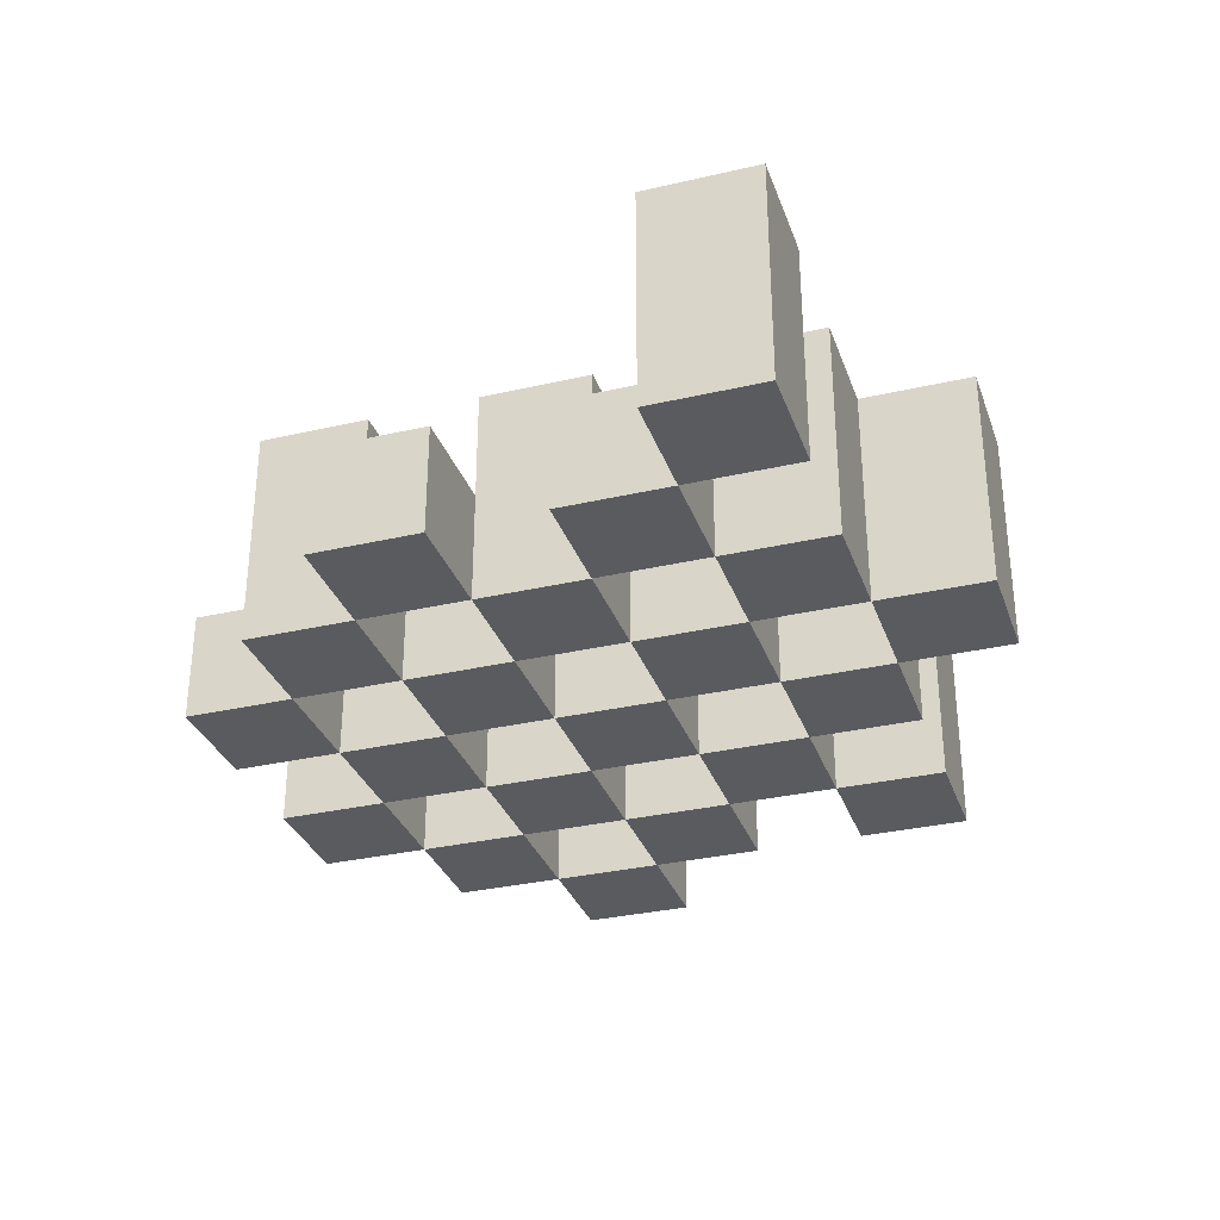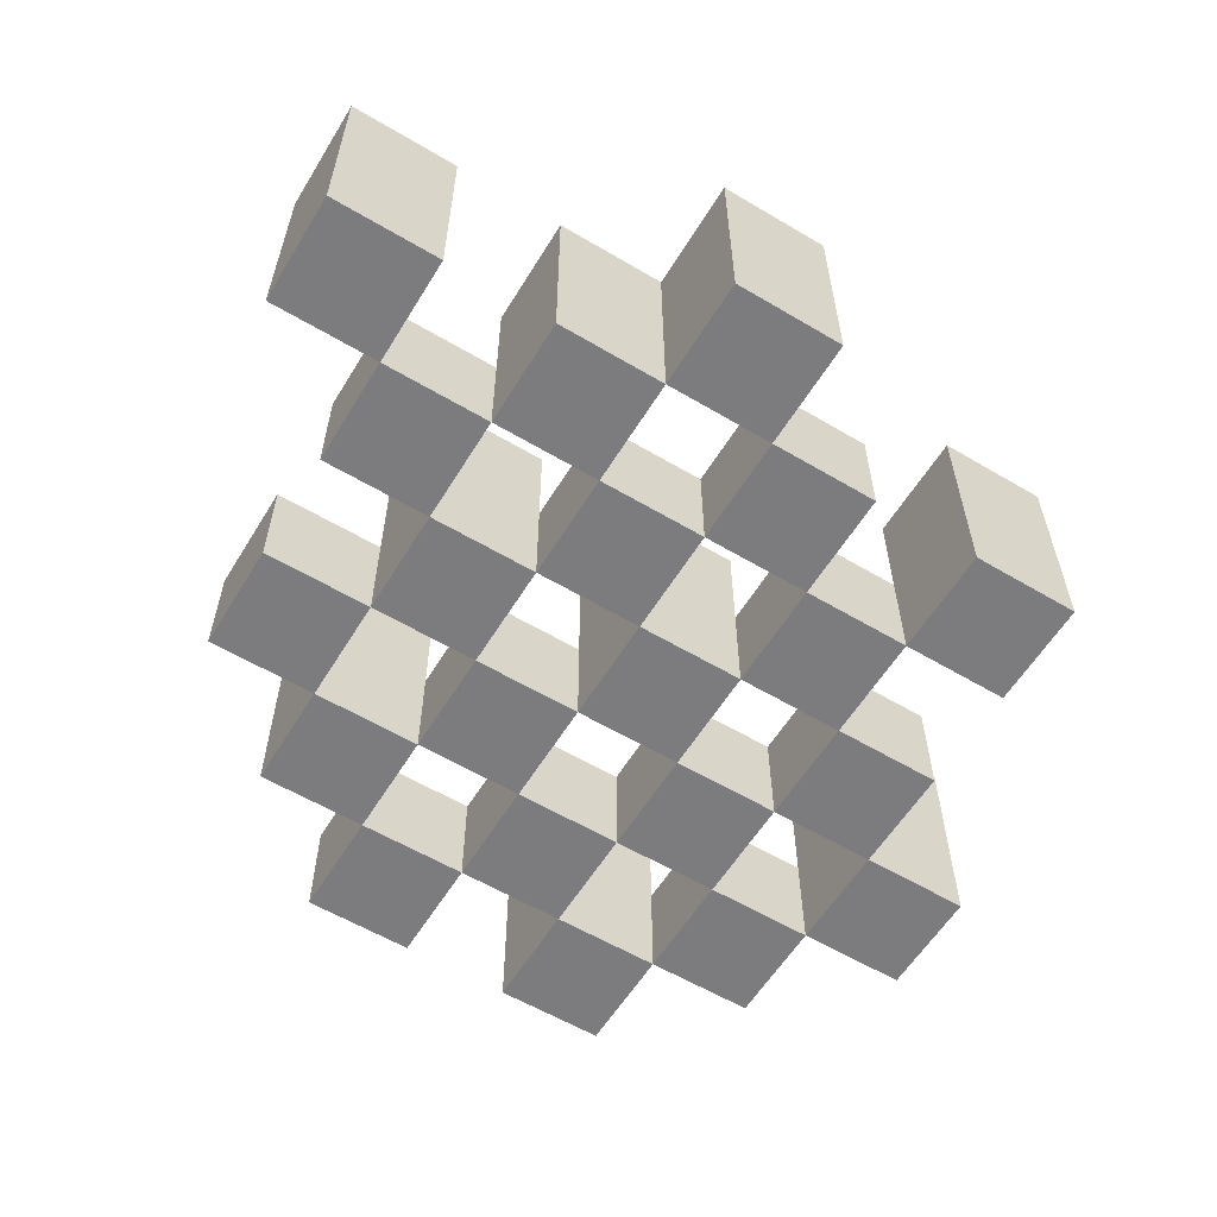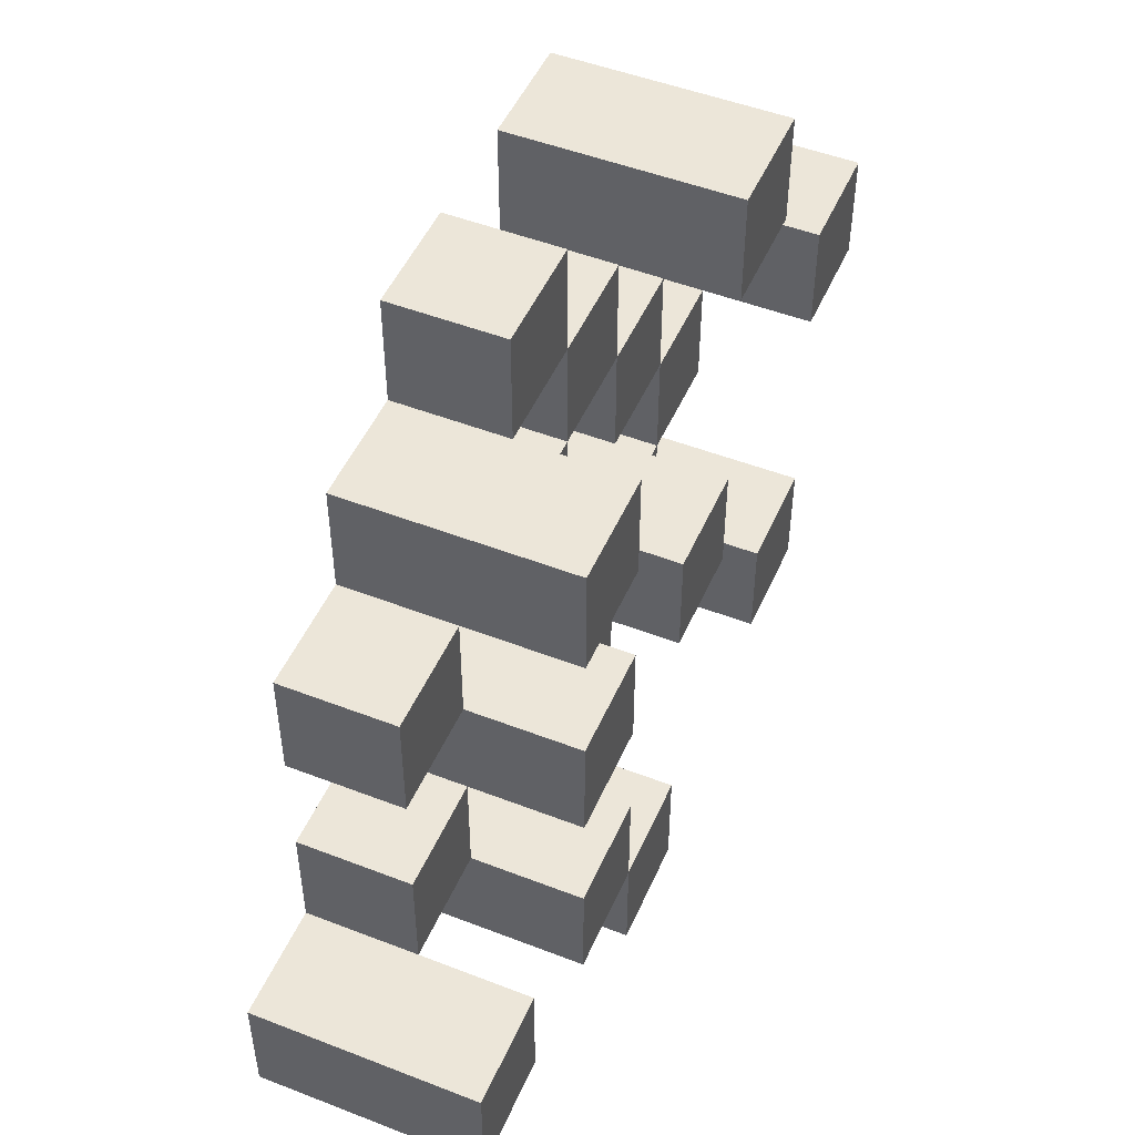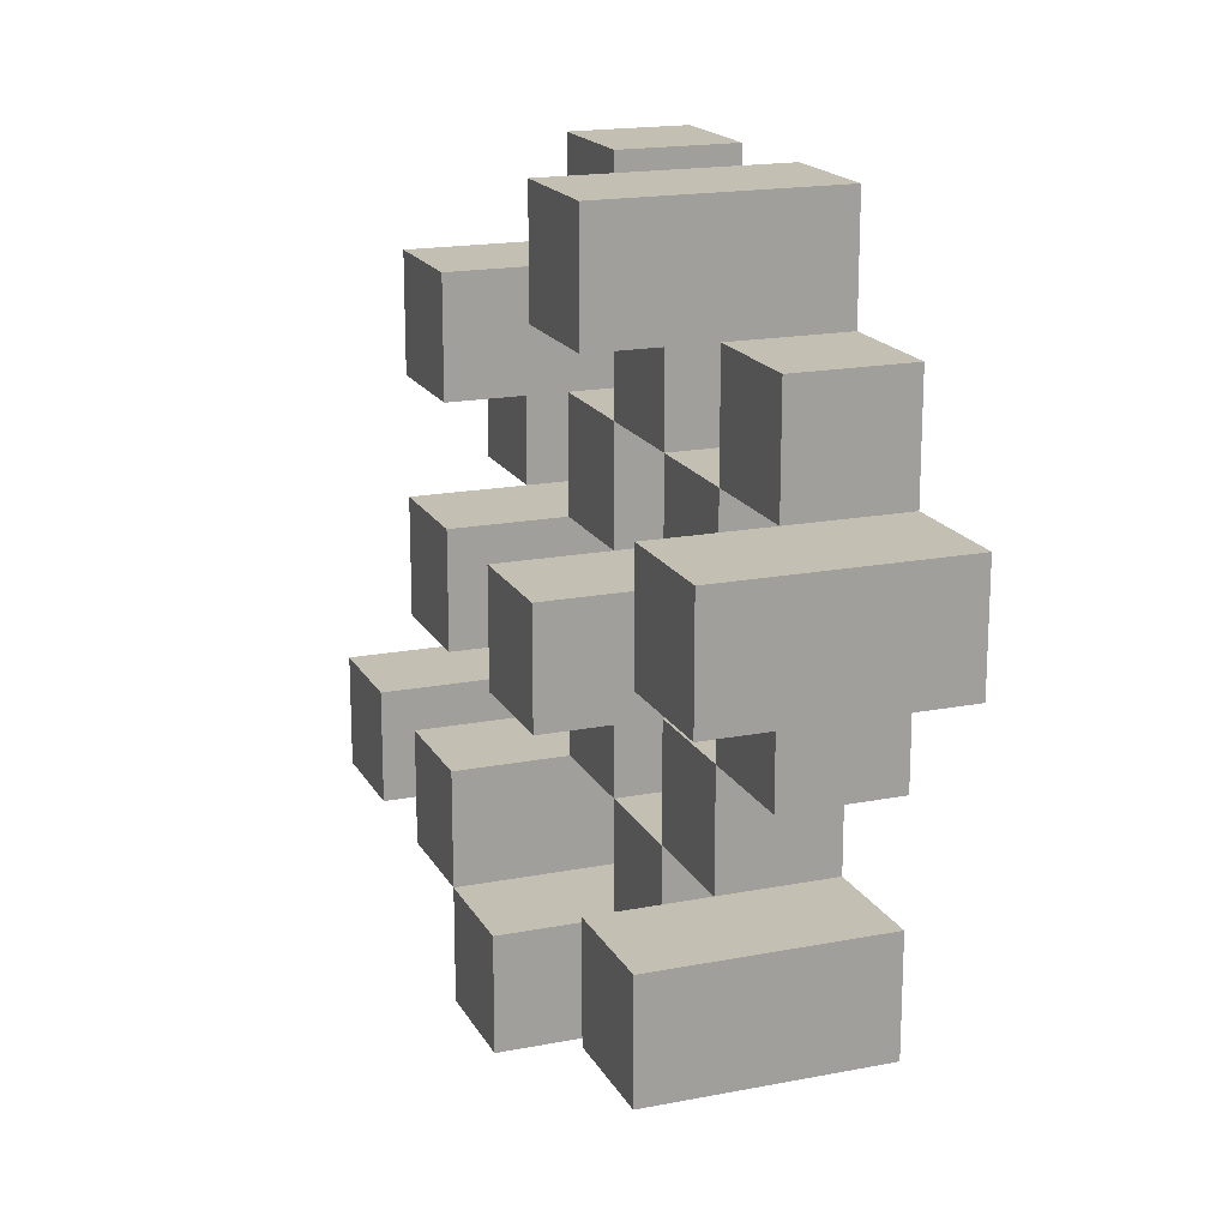
<metadata>
{"format":"obj","ext":"obj","renderer":"f3d","projection":"perspective","resolution":1024,"background":"white","views":[{"elev":-32.1,"azim":108.0,"up":"+Y"},{"elev":-58.9,"azim":148.6,"up":"+Y"},{"elev":49.5,"azim":113.2,"up":"+Z"},{"elev":17.9,"azim":-110.8,"up":"+Z"}]}
</metadata>
<code>
o
v 25 0.9 9
v 25 0.9 8.9
v 25 1.1 9
v 25 1.1 8.9
v 25.1 0.9 9.1
v 25.1 0.9 9
v 25.1 0.9 8.9
v 25.1 0.9 8.8
v 25.1 0.9 8.7
v 25.1 0.9 8.6
v 25.1 1 9.1
v 25.1 1 9
v 25.1 1 8.9
v 25.1 1 8.8
v 25.1 1.1 8.7
v 25.1 1.1 8.6
v 25.2 0.9 9.2
v 25.2 0.9 9.1
v 25.2 0.9 9
v 25.2 0.9 8.9
v 25.2 0.9 8.8
v 25.2 0.9 8.7
v 25.2 1 9.1
v 25.2 1 9
v 25.2 1 8.9
v 25.2 1 8.8
v 25.2 1 8.7
v 25.2 1.1 9.2
v 25.2 1.1 9.1
v 25.3 0.9 9.1
v 25.3 0.9 9
v 25.3 0.9 8.9
v 25.3 0.9 8.8
v 25.3 0.9 8.7
v 25.3 0.9 8.6
v 25.3 1 9.1
v 25.3 1 9
v 25.3 1 8.9
v 25.3 1 8.8
v 25.3 1 8.7
v 25.3 1 8.6
v 25.3 1.1 8.9
v 25.3 1.1 8.8
v 25.4 0.9 9.2
v 25.4 0.9 9.1
v 25.4 0.9 9
v 25.4 0.9 8.9
v 25.4 0.9 8.8
v 25.4 0.9 8.7
v 25.4 0.9 8.6
v 25.4 0.9 8.5
v 25.4 1 9.2
v 25.4 1 9.1
v 25.4 1 9
v 25.4 1 8.9
v 25.4 1 8.8
v 25.4 1 8.7
v 25.4 1 8.6
v 25.4 1.1 8.6
v 25.4 1.1 8.5
v 25.5 0.9 9.1
v 25.5 0.9 9
v 25.5 0.9 8.9
v 25.5 0.9 8.8
v 25.5 0.9 8.7
v 25.5 0.9 8.6
v 25.5 1 9.1
v 25.5 1 9
v 25.5 1 8.9
v 25.5 1 8.8
v 25.5 1 8.7
v 25.5 1.1 9.1
v 25.5 1.1 9
v 25.5 1.1 8.9
v 25.5 1.1 8.8
v 25.5 1.1 8.7
v 25.5 1.1 8.6
v 25.6 0.9 9
v 25.6 0.9 8.9
v 25.6 0.9 8.8
v 25.6 0.9 8.7
v 25.6 1 9
v 25.6 1 8.9
v 25.6 1 8.8
v 25.6 1 8.7
v 25.7 0.9 8.7
v 25.7 0.9 8.6
v 25.7 1 8.7
v 25.7 1.1 8.7
v 25.7 1.1 8.6
v 25.1 0.9 9
v 25.1 0.9 8.9
v 25.1 1 9
v 25.1 1 8.9
v 25.1 1.1 9
v 25.1 1.1 8.9
v 25.2 0.9 9.1
v 25.2 0.9 9
v 25.2 0.9 8.9
v 25.2 0.9 8.8
v 25.2 0.9 8.7
v 25.2 0.9 8.6
v 25.2 1 9.1
v 25.2 1 9
v 25.2 1 8.9
v 25.2 1 8.8
v 25.2 1 8.7
v 25.2 1.1 8.7
v 25.2 1.1 8.6
v 25.3 0.9 9.2
v 25.3 0.9 9.1
v 25.3 0.9 9
v 25.3 0.9 8.9
v 25.3 0.9 8.8
v 25.3 0.9 8.7
v 25.3 1 9.1
v 25.3 1 9
v 25.3 1 8.9
v 25.3 1 8.8
v 25.3 1 8.7
v 25.3 1.1 9.2
v 25.3 1.1 9.1
v 25.4 0.9 9.1
v 25.4 0.9 9
v 25.4 0.9 8.9
v 25.4 0.9 8.8
v 25.4 0.9 8.7
v 25.4 0.9 8.6
v 25.4 1 9.1
v 25.4 1 9
v 25.4 1 8.9
v 25.4 1 8.8
v 25.4 1 8.7
v 25.4 1 8.6
v 25.4 1.1 8.9
v 25.4 1.1 8.8
v 25.5 0.9 9.2
v 25.5 0.9 9.1
v 25.5 0.9 9
v 25.5 0.9 8.9
v 25.5 0.9 8.8
v 25.5 0.9 8.7
v 25.5 0.9 8.6
v 25.5 0.9 8.5
v 25.5 1 9.2
v 25.5 1 9.1
v 25.5 1 9
v 25.5 1 8.9
v 25.5 1 8.8
v 25.5 1 8.7
v 25.5 1.1 8.6
v 25.5 1.1 8.5
v 25.6 0.9 9.1
v 25.6 0.9 9
v 25.6 0.9 8.9
v 25.6 0.9 8.8
v 25.6 0.9 8.7
v 25.6 0.9 8.6
v 25.6 1 9
v 25.6 1 8.9
v 25.6 1 8.8
v 25.6 1 8.7
v 25.6 1.1 9.1
v 25.6 1.1 9
v 25.6 1.1 8.9
v 25.6 1.1 8.8
v 25.6 1.1 8.7
v 25.6 1.1 8.6
v 25.7 0.9 9
v 25.7 0.9 8.9
v 25.7 0.9 8.8
v 25.7 0.9 8.7
v 25.7 1 9
v 25.7 1 8.9
v 25.7 1 8.8
v 25.7 1 8.7
v 25.8 0.9 8.7
v 25.8 0.9 8.6
v 25.8 1.1 8.7
v 25.8 1.1 8.6
v 25.2 0.9 9.2
v 25.2 1.1 9.2
v 25.3 0.9 9.2
v 25.3 1.1 9.2
v 25.4 0.9 9.2
v 25.4 1 9.2
v 25.5 0.9 9.2
v 25.5 1 9.2
v 25.1 0.9 9.1
v 25.1 1 9.1
v 25.2 0.9 9.1
v 25.2 1 9.1
v 25.3 0.9 9.1
v 25.3 1 9.1
v 25.4 0.9 9.1
v 25.4 1 9.1
v 25.5 0.9 9.1
v 25.5 1 9.1
v 25.5 1.1 9.1
v 25.6 0.9 9.1
v 25.6 1.1 9.1
v 25 0.9 9
v 25 1.1 9
v 25.1 0.9 9
v 25.1 1 9
v 25.1 1.1 9
v 25.2 0.9 9
v 25.2 1 9
v 25.3 0.9 9
v 25.3 1 9
v 25.4 0.9 9
v 25.4 1 9
v 25.5 0.9 9
v 25.5 1 9
v 25.6 0.9 9
v 25.6 1 9
v 25.7 0.9 9
v 25.7 1 9
v 25.1 0.9 8.9
v 25.1 1 8.9
v 25.2 0.9 8.9
v 25.2 1 8.9
v 25.3 0.9 8.9
v 25.3 1 8.9
v 25.3 1.1 8.9
v 25.4 0.9 8.9
v 25.4 1 8.9
v 25.4 1.1 8.9
v 25.5 0.9 8.9
v 25.5 1 8.9
v 25.5 1.1 8.9
v 25.6 0.9 8.9
v 25.6 1 8.9
v 25.6 1.1 8.9
v 25.2 0.9 8.8
v 25.2 1 8.8
v 25.3 0.9 8.8
v 25.3 1 8.8
v 25.4 0.9 8.8
v 25.4 1 8.8
v 25.5 0.9 8.8
v 25.5 1 8.8
v 25.6 0.9 8.8
v 25.6 1 8.8
v 25.7 0.9 8.8
v 25.7 1 8.8
v 25.1 0.9 8.7
v 25.1 1.1 8.7
v 25.2 0.9 8.7
v 25.2 1 8.7
v 25.2 1.1 8.7
v 25.3 0.9 8.7
v 25.3 1 8.7
v 25.4 0.9 8.7
v 25.4 1 8.7
v 25.5 0.9 8.7
v 25.5 1 8.7
v 25.5 1.1 8.7
v 25.6 0.9 8.7
v 25.6 1 8.7
v 25.6 1.1 8.7
v 25.7 0.9 8.7
v 25.7 1 8.7
v 25.7 1.1 8.7
v 25.8 0.9 8.7
v 25.8 1.1 8.7
v 25.4 0.9 8.6
v 25.4 1 8.6
v 25.4 1.1 8.6
v 25.5 0.9 8.6
v 25.5 1.1 8.6
v 25.2 0.9 9.1
v 25.2 1 9.1
v 25.2 1.1 9.1
v 25.3 0.9 9.1
v 25.3 1 9.1
v 25.3 1.1 9.1
v 25.4 0.9 9.1
v 25.4 1 9.1
v 25.5 0.9 9.1
v 25.5 1 9.1
v 25.1 0.9 9
v 25.1 1 9
v 25.2 0.9 9
v 25.2 1 9
v 25.3 0.9 9
v 25.3 1 9
v 25.4 0.9 9
v 25.4 1 9
v 25.5 0.9 9
v 25.5 1 9
v 25.5 1.1 9
v 25.6 0.9 9
v 25.6 1 9
v 25.6 1.1 9
v 25 0.9 8.9
v 25 1.1 8.9
v 25.1 0.9 8.9
v 25.1 1 8.9
v 25.1 1.1 8.9
v 25.2 0.9 8.9
v 25.2 1 8.9
v 25.3 0.9 8.9
v 25.3 1 8.9
v 25.4 0.9 8.9
v 25.4 1 8.9
v 25.5 0.9 8.9
v 25.5 1 8.9
v 25.6 0.9 8.9
v 25.6 1 8.9
v 25.7 0.9 8.9
v 25.7 1 8.9
v 25.1 0.9 8.8
v 25.1 1 8.8
v 25.2 0.9 8.8
v 25.2 1 8.8
v 25.3 0.9 8.8
v 25.3 1 8.8
v 25.3 1.1 8.8
v 25.4 0.9 8.8
v 25.4 1 8.8
v 25.4 1.1 8.8
v 25.5 0.9 8.8
v 25.5 1 8.8
v 25.5 1.1 8.8
v 25.6 0.9 8.8
v 25.6 1 8.8
v 25.6 1.1 8.8
v 25.2 0.9 8.7
v 25.2 1 8.7
v 25.3 0.9 8.7
v 25.3 1 8.7
v 25.4 0.9 8.7
v 25.4 1 8.7
v 25.5 0.9 8.7
v 25.5 1 8.7
v 25.6 0.9 8.7
v 25.6 1 8.7
v 25.7 0.9 8.7
v 25.7 1 8.7
v 25.1 0.9 8.6
v 25.1 1.1 8.6
v 25.2 0.9 8.6
v 25.2 1.1 8.6
v 25.3 0.9 8.6
v 25.3 1 8.6
v 25.4 0.9 8.6
v 25.4 1 8.6
v 25.5 0.9 8.6
v 25.5 1.1 8.6
v 25.6 0.9 8.6
v 25.6 1.1 8.6
v 25.7 0.9 8.6
v 25.7 1.1 8.6
v 25.8 0.9 8.6
v 25.8 1.1 8.6
v 25.4 0.9 8.5
v 25.4 1.1 8.5
v 25.5 0.9 8.5
v 25.5 1.1 8.5
v 25.2 0.9 9.2
v 25.3 0.9 9.2
v 25.4 0.9 9.2
v 25.5 0.9 9.2
v 25.1 0.9 9.1
v 25.2 0.9 9.1
v 25.3 0.9 9.1
v 25.4 0.9 9.1
v 25.5 0.9 9.1
v 25.6 0.9 9.1
v 25 0.9 9
v 25.1 0.9 9
v 25.2 0.9 9
v 25.3 0.9 9
v 25.4 0.9 9
v 25.5 0.9 9
v 25.6 0.9 9
v 25.7 0.9 9
v 25 0.9 8.9
v 25.1 0.9 8.9
v 25.2 0.9 8.9
v 25.3 0.9 8.9
v 25.4 0.9 8.9
v 25.5 0.9 8.9
v 25.6 0.9 8.9
v 25.7 0.9 8.9
v 25.1 0.9 8.8
v 25.2 0.9 8.8
v 25.3 0.9 8.8
v 25.4 0.9 8.8
v 25.5 0.9 8.8
v 25.6 0.9 8.8
v 25.7 0.9 8.8
v 25.1 0.9 8.7
v 25.2 0.9 8.7
v 25.3 0.9 8.7
v 25.4 0.9 8.7
v 25.5 0.9 8.7
v 25.6 0.9 8.7
v 25.7 0.9 8.7
v 25.8 0.9 8.7
v 25.1 0.9 8.6
v 25.2 0.9 8.6
v 25.3 0.9 8.6
v 25.4 0.9 8.6
v 25.5 0.9 8.6
v 25.6 0.9 8.6
v 25.7 0.9 8.6
v 25.8 0.9 8.6
v 25.4 0.9 8.5
v 25.5 0.9 8.5
v 25.4 1 9.2
v 25.5 1 9.2
v 25.1 1 9.1
v 25.2 1 9.1
v 25.3 1 9.1
v 25.4 1 9.1
v 25.5 1 9.1
v 25.1 1 9
v 25.2 1 9
v 25.3 1 9
v 25.4 1 9
v 25.5 1 9
v 25.6 1 9
v 25.7 1 9
v 25.1 1 8.9
v 25.2 1 8.9
v 25.3 1 8.9
v 25.4 1 8.9
v 25.5 1 8.9
v 25.6 1 8.9
v 25.7 1 8.9
v 25.1 1 8.8
v 25.2 1 8.8
v 25.3 1 8.8
v 25.4 1 8.8
v 25.5 1 8.8
v 25.6 1 8.8
v 25.7 1 8.8
v 25.2 1 8.7
v 25.3 1 8.7
v 25.4 1 8.7
v 25.5 1 8.7
v 25.6 1 8.7
v 25.7 1 8.7
v 25.3 1 8.6
v 25.4 1 8.6
v 25.2 1.1 9.2
v 25.3 1.1 9.2
v 25.2 1.1 9.1
v 25.3 1.1 9.1
v 25.5 1.1 9.1
v 25.6 1.1 9.1
v 25 1.1 9
v 25.1 1.1 9
v 25.5 1.1 9
v 25.6 1.1 9
v 25 1.1 8.9
v 25.1 1.1 8.9
v 25.3 1.1 8.9
v 25.4 1.1 8.9
v 25.5 1.1 8.9
v 25.6 1.1 8.9
v 25.3 1.1 8.8
v 25.4 1.1 8.8
v 25.5 1.1 8.8
v 25.6 1.1 8.8
v 25.1 1.1 8.7
v 25.2 1.1 8.7
v 25.5 1.1 8.7
v 25.6 1.1 8.7
v 25.7 1.1 8.7
v 25.8 1.1 8.7
v 25.1 1.1 8.6
v 25.2 1.1 8.6
v 25.4 1.1 8.6
v 25.5 1.1 8.6
v 25.6 1.1 8.6
v 25.7 1.1 8.6
v 25.8 1.1 8.6
v 25.4 1.1 8.5
v 25.5 1.1 8.5
f 3 2 1
f 4 2 3
f 11 6 5
f 12 6 11
f 13 8 7
f 14 8 13
f 15 10 9
f 16 10 15
f 23 18 17
f 24 20 19
f 25 20 24
f 26 22 21
f 27 22 26
f 28 23 17
f 29 23 28
f 36 31 30
f 37 31 36
f 38 33 32
f 39 33 38
f 40 35 34
f 41 35 40
f 42 39 38
f 43 39 42
f 52 45 44
f 53 45 52
f 54 47 46
f 55 47 54
f 56 49 48
f 57 49 56
f 58 51 50
f 59 51 58
f 60 51 59
f 67 62 61
f 68 62 67
f 69 64 63
f 70 64 69
f 71 66 65
f 72 68 67
f 73 68 72
f 74 70 69
f 75 70 74
f 76 66 71
f 77 66 76
f 82 79 78
f 83 79 82
f 84 81 80
f 85 81 84
f 88 87 86
f 89 87 88
f 90 87 89
f 91 92 93
f 93 92 94
f 93 94 95
f 95 94 96
f 97 98 103
f 103 98 104
f 99 100 105
f 105 100 106
f 101 102 107
f 107 102 108
f 108 102 109
f 110 111 116
f 112 113 117
f 117 113 118
f 114 115 119
f 119 115 120
f 110 116 121
f 121 116 122
f 123 124 129
f 129 124 130
f 125 126 131
f 131 126 132
f 127 128 133
f 133 128 134
f 131 132 135
f 135 132 136
f 137 138 145
f 145 138 146
f 139 140 147
f 147 140 148
f 141 142 149
f 149 142 150
f 143 144 151
f 151 144 152
f 153 154 159
f 155 156 160
f 160 156 161
f 157 158 162
f 153 159 163
f 163 159 164
f 160 161 165
f 165 161 166
f 162 158 167
f 167 158 168
f 169 170 173
f 173 170 174
f 171 172 175
f 175 172 176
f 177 178 179
f 179 178 180
f 183 182 181
f 184 182 183
f 187 186 185
f 188 186 187
f 191 190 189
f 192 190 191
f 195 194 193
f 196 194 195
f 200 198 197
f 200 199 198
f 201 199 200
f 204 203 202
f 205 203 204
f 206 203 205
f 209 208 207
f 210 208 209
f 213 212 211
f 214 212 213
f 217 216 215
f 218 216 217
f 221 220 219
f 222 220 221
f 226 224 223
f 226 225 224
f 227 225 226
f 228 225 227
f 232 230 229
f 232 231 230
f 233 231 232
f 234 231 233
f 237 236 235
f 238 236 237
f 241 240 239
f 242 240 241
f 245 244 243
f 246 244 245
f 249 248 247
f 250 248 249
f 251 248 250
f 254 253 252
f 255 253 254
f 259 257 256
f 259 258 257
f 260 258 259
f 261 258 260
f 265 263 262
f 265 264 263
f 266 264 265
f 270 268 267
f 270 269 268
f 271 269 270
f 272 273 275
f 273 274 275
f 275 274 276
f 276 274 277
f 278 279 280
f 280 279 281
f 282 283 284
f 284 283 285
f 286 287 288
f 288 287 289
f 290 291 293
f 291 292 293
f 293 292 294
f 294 292 295
f 296 297 298
f 298 297 299
f 299 297 300
f 301 302 303
f 303 302 304
f 305 306 307
f 307 306 308
f 309 310 311
f 311 310 312
f 313 314 315
f 315 314 316
f 317 318 320
f 318 319 320
f 320 319 321
f 321 319 322
f 323 324 326
f 324 325 326
f 326 325 327
f 327 325 328
f 329 330 331
f 331 330 332
f 333 334 335
f 335 334 336
f 337 338 339
f 339 338 340
f 341 342 343
f 343 342 344
f 345 346 347
f 347 346 348
f 349 350 351
f 351 350 352
f 353 354 355
f 355 354 356
f 357 358 359
f 359 358 360
f 366 362 361
f 367 362 366
f 368 364 363
f 369 364 368
f 372 366 365
f 373 366 372
f 374 368 367
f 375 368 374
f 376 370 369
f 377 370 376
f 379 372 371
f 380 372 379
f 381 374 373
f 382 374 381
f 383 376 375
f 384 376 383
f 385 378 377
f 386 378 385
f 387 381 380
f 388 381 387
f 389 383 382
f 390 383 389
f 391 385 384
f 392 385 391
f 395 389 388
f 396 389 395
f 397 391 390
f 398 391 397
f 399 393 392
f 400 393 399
f 402 395 394
f 403 395 402
f 404 397 396
f 405 397 404
f 406 399 398
f 407 399 406
f 408 401 400
f 409 401 408
f 410 406 405
f 411 406 410
f 412 413 417
f 417 413 418
f 414 415 419
f 419 415 420
f 416 417 421
f 421 417 422
f 420 421 427
f 427 421 428
f 422 423 429
f 429 423 430
f 424 425 431
f 431 425 432
f 426 427 433
f 433 427 434
f 434 435 440
f 440 435 441
f 436 437 442
f 442 437 443
f 438 439 444
f 444 439 445
f 441 442 446
f 446 442 447
f 448 449 450
f 450 449 451
f 452 453 456
f 456 453 457
f 454 455 458
f 458 455 459
f 460 461 464
f 464 461 465
f 462 463 466
f 466 463 467
f 468 469 474
f 474 469 475
f 470 471 477
f 477 471 478
f 472 473 479
f 479 473 480
f 476 477 481
f 481 477 482

</code>
